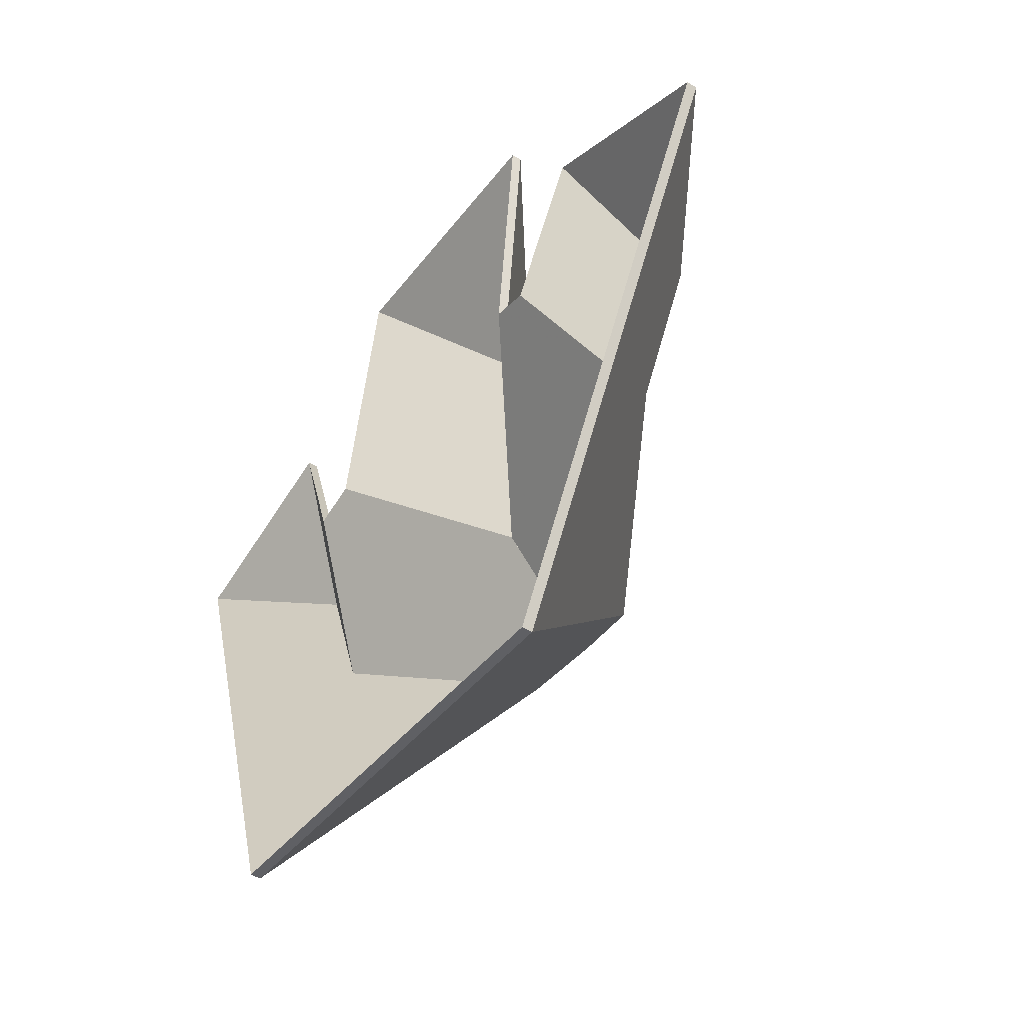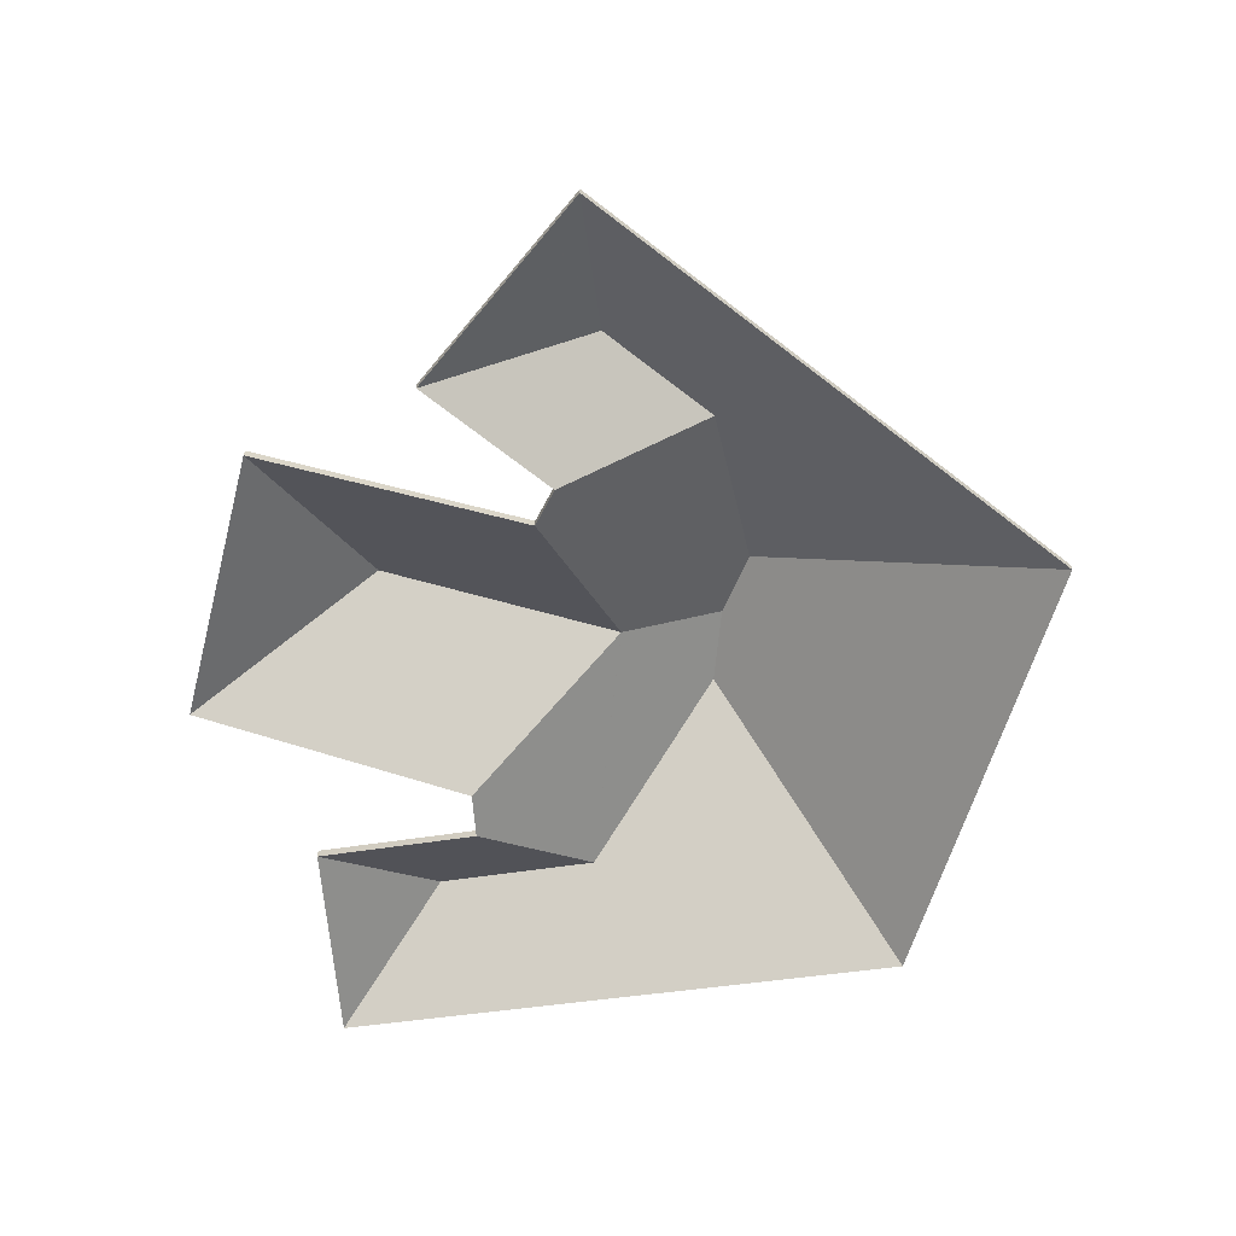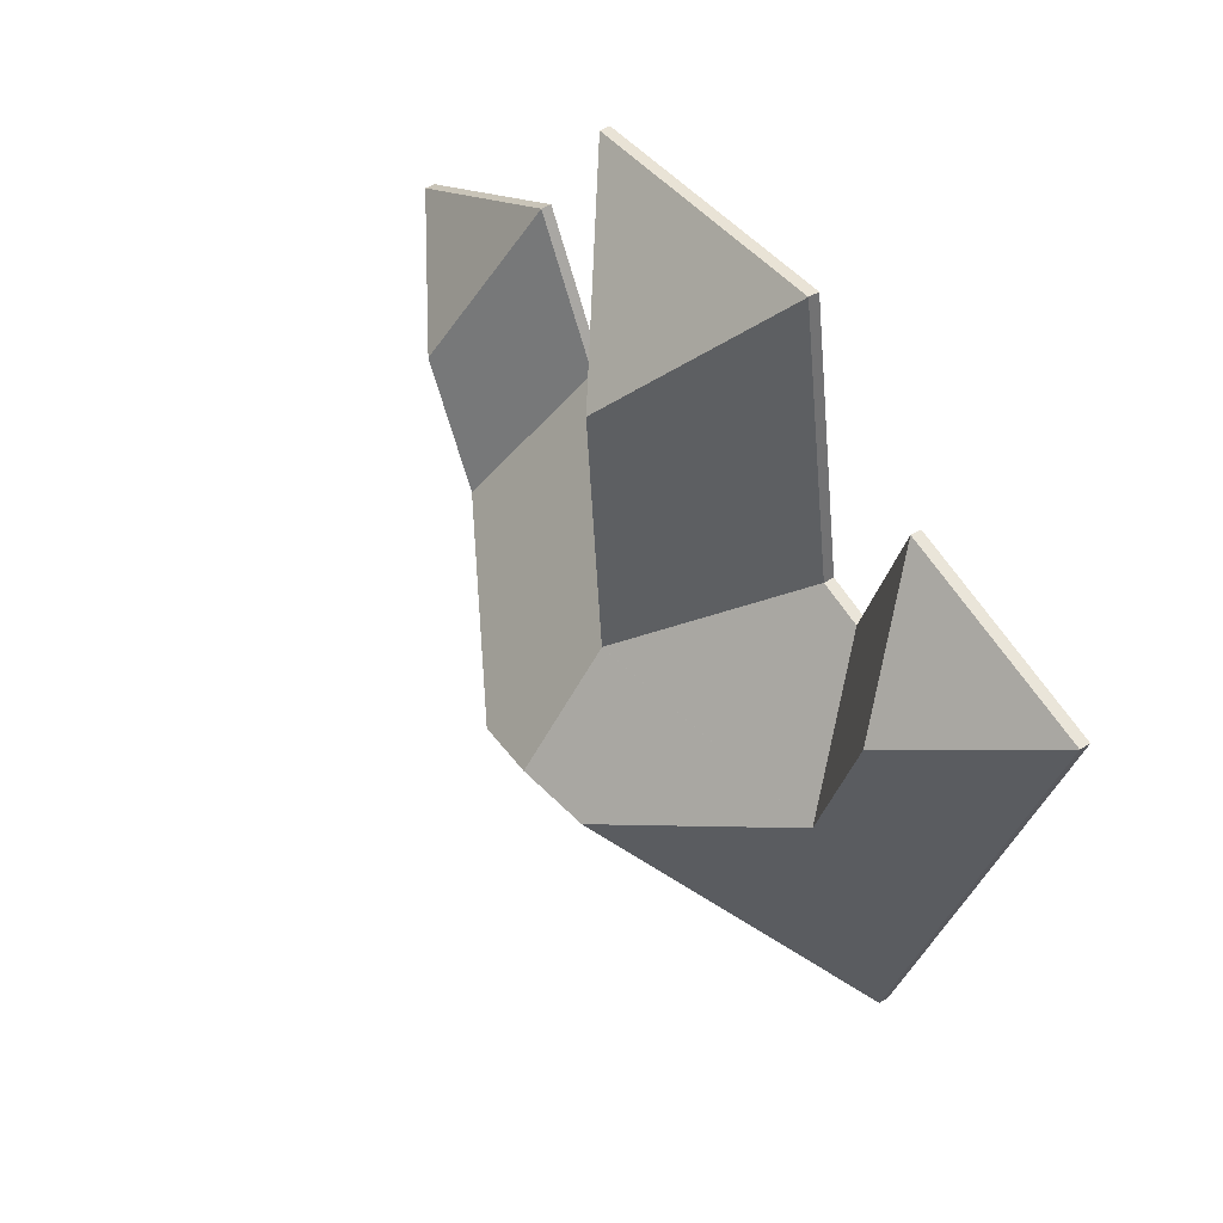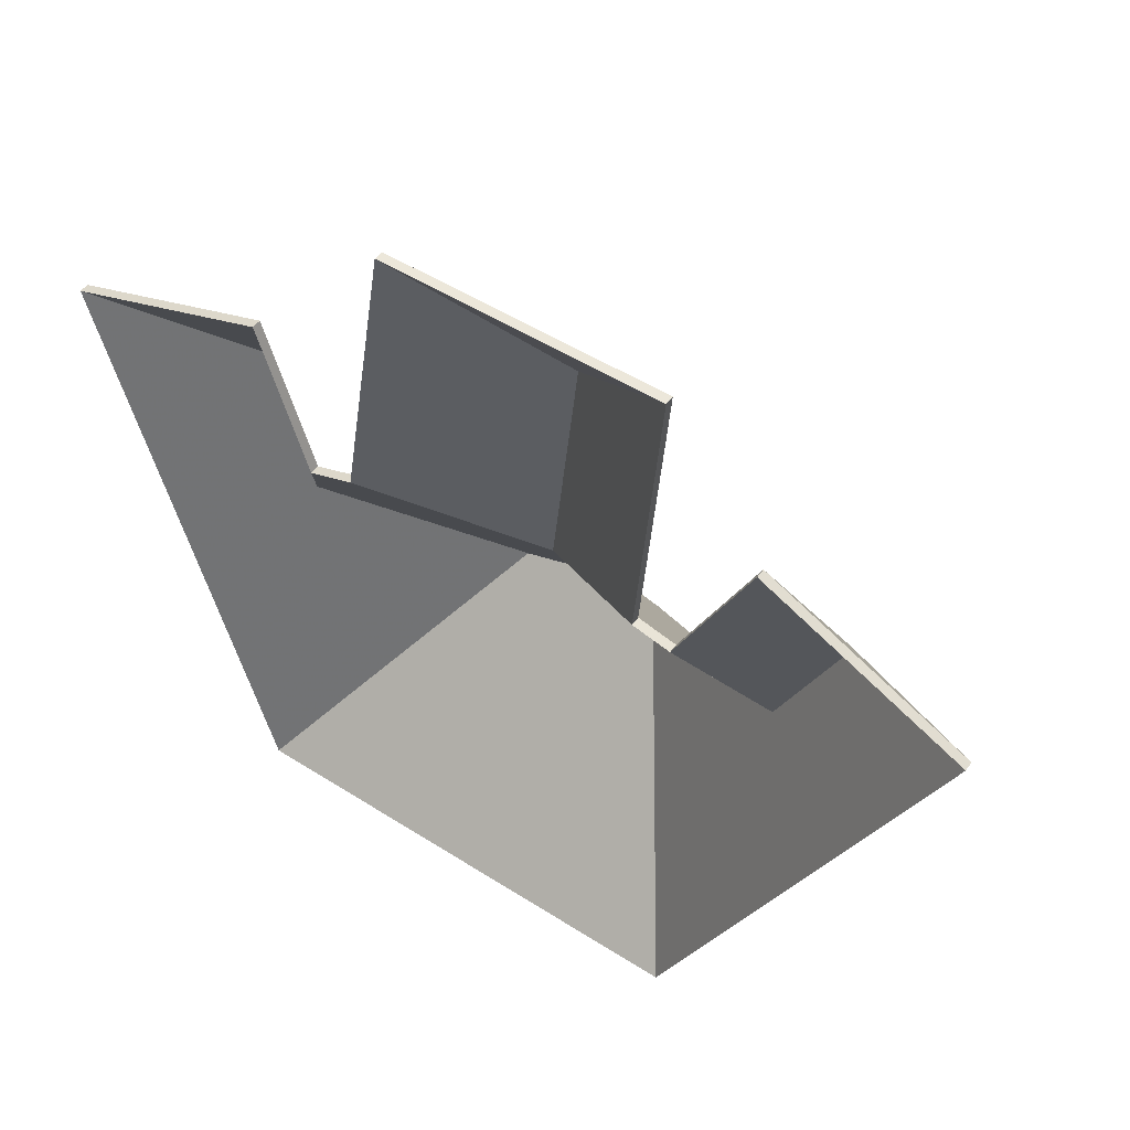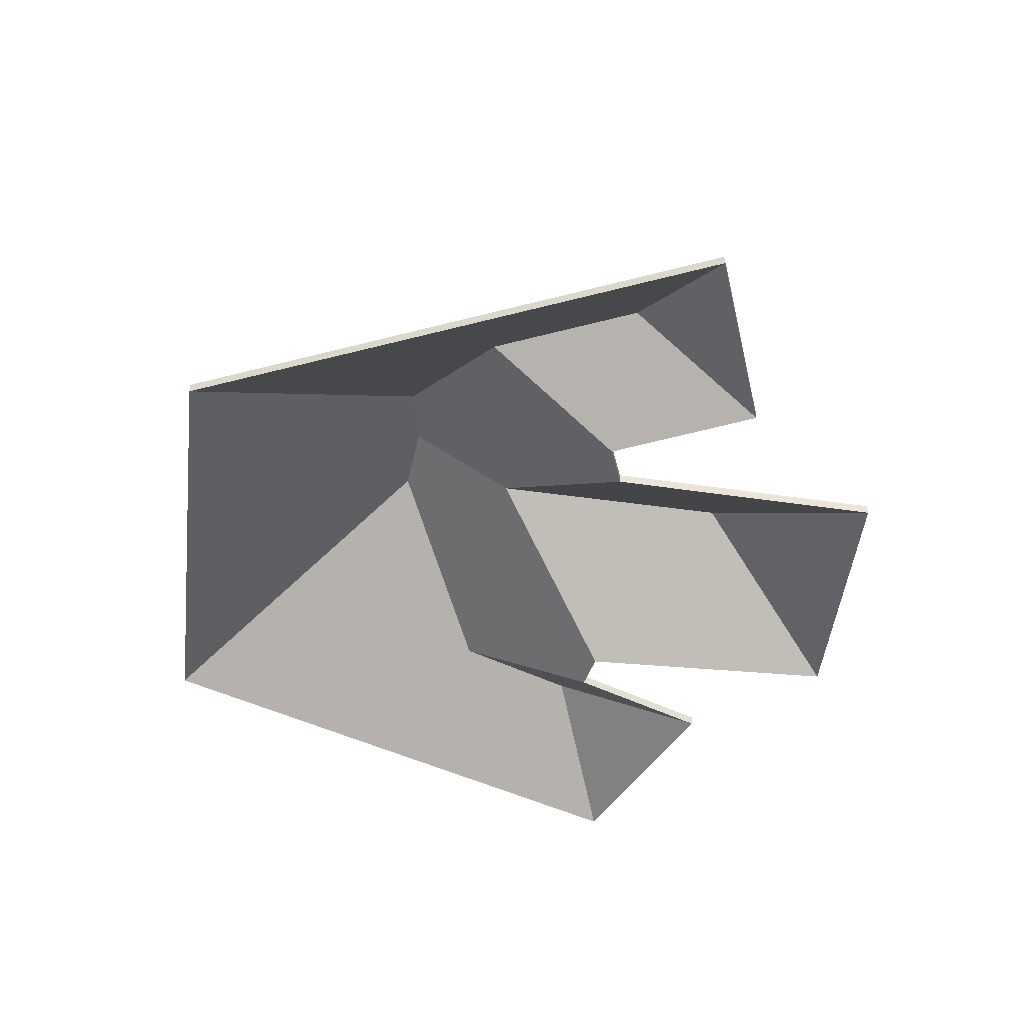
<metadata>
{"format":"obj","ext":"obj","renderer":"f3d","projection":"perspective","resolution":1024,"background":"white","views":[{"elev":-49.3,"azim":55.6,"up":"+Z"},{"elev":-62.0,"azim":80.3,"up":"+Y"},{"elev":48.3,"azim":-124.5,"up":"+Z"},{"elev":45.9,"azim":32.5,"up":"+Z"},{"elev":-45.4,"azim":-90.5,"up":"+Y"}]}
</metadata>
<code>
v 4.355 -0.1033 -3.797
v 4.392 -0.1264 -3.787
v 4.392 -0.1288 -3.787
v 4.355 -0.1057 -3.797
v 4.392 -0.1264 -3.787
v 4.345 -0.1264 -3.76
v 4.345 -0.1288 -3.76
v 4.392 -0.1288 -3.787
v 4.345 -0.1264 -3.76
v 4.355 -0.1033 -3.797
v 4.355 -0.1057 -3.797
v 4.345 -0.1288 -3.76
v 4.392 -0.1264 -3.787
v 4.355 -0.1033 -3.797
v 4.345 -0.1264 -3.76
v 4.345 -0.1288 -3.76
v 4.355 -0.1057 -3.797
v 4.392 -0.1288 -3.787
v 4.294 -0.07723 -3.843
v 4.327 -0.1264 -3.906
v 4.327 -0.1288 -3.906
v 4.294 -0.07966 -3.843
v 4.339 -0.1031 -3.825
v 4.294 -0.07723 -3.843
v 4.294 -0.07966 -3.843
v 4.339 -0.1056 -3.825
v 4.355 -0.1033 -3.797
v 4.339 -0.1031 -3.825
v 4.339 -0.1056 -3.825
v 4.355 -0.1057 -3.797
v 4.327 -0.1264 -3.906
v 4.392 -0.1264 -3.787
v 4.392 -0.1288 -3.787
v 4.327 -0.1288 -3.906
v 4.392 -0.1264 -3.787
v 4.355 -0.1033 -3.797
v 4.355 -0.1057 -3.797
v 4.392 -0.1288 -3.787
v 4.327 -0.1264 -3.906
v 4.294 -0.07723 -3.843
v 4.339 -0.1031 -3.825
v 4.355 -0.1033 -3.797
v 4.392 -0.1264 -3.787
v 4.392 -0.1288 -3.787
v 4.355 -0.1057 -3.797
v 4.327 -0.1288 -3.906
v 4.339 -0.1056 -3.825
v 4.294 -0.07966 -3.843
v 4.355 -0.1033 -3.797
v 4.345 -0.1264 -3.76
v 4.345 -0.1288 -3.76
v 4.355 -0.1057 -3.797
v 4.345 -0.1264 -3.76
v 4.326 -0.1264 -3.792
v 4.326 -0.1288 -3.792
v 4.345 -0.1288 -3.76
v 4.339 -0.1031 -3.825
v 4.355 -0.1033 -3.797
v 4.355 -0.1057 -3.797
v 4.339 -0.1056 -3.825
v 4.326 -0.1264 -3.792
v 4.339 -0.1031 -3.825
v 4.339 -0.1056 -3.825
v 4.326 -0.1288 -3.792
v 4.355 -0.1033 -3.797
v 4.339 -0.1031 -3.825
v 4.326 -0.1264 -3.792
v 4.345 -0.1264 -3.76
v 4.326 -0.1288 -3.792
v 4.339 -0.1056 -3.825
v 4.355 -0.1057 -3.797
v 4.345 -0.1288 -3.76
v 4.279 -0.09614 -3.815
v 4.279 -0.09613 -3.815
v 4.279 -0.09856 -3.815
v 4.279 -0.09857 -3.815
v 4.279 -0.09613 -3.815
v 4.317 -0.1264 -3.789
v 4.317 -0.1288 -3.789
v 4.279 -0.09856 -3.815
v 4.286 -0.09781 -3.757
v 4.279 -0.09614 -3.815
v 4.279 -0.09857 -3.815
v 4.286 -0.1002 -3.757
v 4.317 -0.1264 -3.789
v 4.323 -0.1264 -3.726
v 4.323 -0.1288 -3.726
v 4.317 -0.1288 -3.789
v 4.323 -0.1264 -3.726
v 4.286 -0.09781 -3.757
v 4.286 -0.1002 -3.757
v 4.323 -0.1288 -3.726
v 4.317 -0.1264 -3.789
v 4.279 -0.09613 -3.815
v 4.279 -0.09614 -3.815
v 4.286 -0.09781 -3.757
v 4.323 -0.1264 -3.726
v 4.323 -0.1288 -3.726
v 4.286 -0.1002 -3.757
v 4.317 -0.1288 -3.789
v 4.279 -0.09857 -3.815
v 4.279 -0.09856 -3.815
v 4.339 -0.1031 -3.825
v 4.326 -0.1264 -3.792
v 4.326 -0.1288 -3.792
v 4.339 -0.1056 -3.825
v 4.326 -0.1264 -3.792
v 4.317 -0.1264 -3.789
v 4.317 -0.1288 -3.789
v 4.326 -0.1288 -3.792
v 4.294 -0.07723 -3.843
v 4.339 -0.1031 -3.825
v 4.339 -0.1056 -3.825
v 4.294 -0.07966 -3.843
v 4.278 -0.07589 -3.84
v 4.294 -0.07723 -3.843
v 4.294 -0.07966 -3.843
v 4.278 -0.07833 -3.84
v 4.279 -0.09613 -3.815
v 4.278 -0.07589 -3.84
v 4.278 -0.07833 -3.84
v 4.279 -0.09856 -3.815
v 4.317 -0.1264 -3.789
v 4.279 -0.09613 -3.815
v 4.279 -0.09856 -3.815
v 4.317 -0.1288 -3.789
v 4.278 -0.07589 -3.84
v 4.279 -0.09613 -3.815
v 4.317 -0.1264 -3.789
v 4.326 -0.1264 -3.792
v 4.339 -0.1031 -3.825
v 4.294 -0.07723 -3.843
v 4.317 -0.1288 -3.789
v 4.279 -0.09856 -3.815
v 4.278 -0.07833 -3.84
v 4.294 -0.07966 -3.843
v 4.339 -0.1056 -3.825
v 4.326 -0.1288 -3.792
v 4.286 -0.09781 -3.757
v 4.323 -0.1264 -3.726
v 4.323 -0.1288 -3.726
v 4.286 -0.1002 -3.757
v 4.323 -0.1264 -3.726
v 4.258 -0.1264 -3.72
v 4.258 -0.1288 -3.72
v 4.323 -0.1288 -3.726
v 4.258 -0.1264 -3.72
v 4.286 -0.09781 -3.757
v 4.286 -0.1002 -3.757
v 4.258 -0.1288 -3.72
v 4.323 -0.1264 -3.726
v 4.286 -0.09781 -3.757
v 4.258 -0.1264 -3.72
v 4.258 -0.1288 -3.72
v 4.286 -0.1002 -3.757
v 4.323 -0.1288 -3.726
v 4.286 -0.09781 -3.757
v 4.258 -0.1264 -3.72
v 4.258 -0.1288 -3.72
v 4.286 -0.1002 -3.757
v 4.258 -0.1264 -3.72
v 4.247 -0.1264 -3.785
v 4.247 -0.1288 -3.785
v 4.258 -0.1288 -3.72
v 4.279 -0.09614 -3.815
v 4.286 -0.09781 -3.757
v 4.286 -0.1002 -3.757
v 4.279 -0.09857 -3.815
v 4.247 -0.1264 -3.785
v 4.279 -0.09614 -3.815
v 4.279 -0.09857 -3.815
v 4.247 -0.1288 -3.785
v 4.286 -0.09781 -3.757
v 4.279 -0.09614 -3.815
v 4.247 -0.1264 -3.785
v 4.258 -0.1264 -3.72
v 4.247 -0.1288 -3.785
v 4.279 -0.09857 -3.815
v 4.286 -0.1002 -3.757
v 4.258 -0.1288 -3.72
v 4.279 -0.09613 -3.815
v 4.279 -0.09614 -3.815
v 4.279 -0.09857 -3.815
v 4.279 -0.09856 -3.815
v 4.278 -0.07589 -3.84
v 4.279 -0.09613 -3.815
v 4.279 -0.09856 -3.815
v 4.278 -0.07833 -3.84
v 4.279 -0.09614 -3.815
v 4.247 -0.1264 -3.785
v 4.247 -0.1288 -3.785
v 4.279 -0.09857 -3.815
v 4.26 -0.07851 -3.841
v 4.278 -0.07589 -3.84
v 4.278 -0.07833 -3.84
v 4.26 -0.08095 -3.841
v 4.247 -0.1264 -3.785
v 4.236 -0.1264 -3.788
v 4.236 -0.1288 -3.788
v 4.247 -0.1288 -3.785
v 4.22 -0.1052 -3.818
v 4.26 -0.07851 -3.841
v 4.26 -0.08095 -3.841
v 4.22 -0.1076 -3.818
v 4.236 -0.1264 -3.788
v 4.22 -0.1052 -3.818
v 4.22 -0.1076 -3.818
v 4.236 -0.1288 -3.788
v 4.279 -0.09613 -3.815
v 4.278 -0.07589 -3.84
v 4.26 -0.07851 -3.841
v 4.22 -0.1052 -3.818
v 4.279 -0.09614 -3.815
v 4.247 -0.1264 -3.785
v 4.236 -0.1264 -3.788
v 4.26 -0.08095 -3.841
v 4.278 -0.07833 -3.84
v 4.279 -0.09856 -3.815
v 4.22 -0.1076 -3.818
v 4.279 -0.09857 -3.815
v 4.236 -0.1288 -3.788
v 4.247 -0.1288 -3.785
v 4.22 -0.1052 -3.818
v 4.236 -0.1264 -3.788
v 4.236 -0.1288 -3.788
v 4.22 -0.1076 -3.818
v 4.208 -0.1054 -3.782
v 4.22 -0.1052 -3.818
v 4.22 -0.1076 -3.818
v 4.208 -0.1078 -3.782
v 4.236 -0.1264 -3.788
v 4.225 -0.1264 -3.752
v 4.225 -0.1288 -3.752
v 4.236 -0.1288 -3.788
v 4.225 -0.1264 -3.752
v 4.208 -0.1054 -3.782
v 4.208 -0.1078 -3.782
v 4.225 -0.1288 -3.752
v 4.22 -0.1052 -3.818
v 4.208 -0.1054 -3.782
v 4.225 -0.1264 -3.752
v 4.236 -0.1264 -3.788
v 4.225 -0.1288 -3.752
v 4.208 -0.1078 -3.782
v 4.22 -0.1076 -3.818
v 4.236 -0.1288 -3.788
v 4.26 -0.07851 -3.841
v 4.217 -0.1264 -3.893
v 4.217 -0.1288 -3.893
v 4.26 -0.08095 -3.841
v 4.278 -0.07589 -3.84
v 4.26 -0.07851 -3.841
v 4.26 -0.08095 -3.841
v 4.278 -0.07833 -3.84
v 4.294 -0.07723 -3.843
v 4.278 -0.07589 -3.84
v 4.278 -0.07833 -3.84
v 4.294 -0.07966 -3.843
v 4.217 -0.1264 -3.893
v 4.327 -0.1264 -3.906
v 4.327 -0.1288 -3.906
v 4.217 -0.1288 -3.893
v 4.327 -0.1264 -3.906
v 4.294 -0.07723 -3.843
v 4.294 -0.07966 -3.843
v 4.327 -0.1288 -3.906
v 4.278 -0.07589 -3.84
v 4.294 -0.07723 -3.843
v 4.327 -0.1264 -3.906
v 4.217 -0.1264 -3.893
v 4.26 -0.07851 -3.841
v 4.327 -0.1288 -3.906
v 4.294 -0.07966 -3.843
v 4.278 -0.07833 -3.84
v 4.26 -0.08095 -3.841
v 4.217 -0.1288 -3.893
v 4.208 -0.1054 -3.782
v 4.176 -0.1264 -3.764
v 4.176 -0.1288 -3.764
v 4.208 -0.1078 -3.782
v 4.22 -0.1052 -3.818
v 4.208 -0.1054 -3.782
v 4.208 -0.1078 -3.782
v 4.22 -0.1076 -3.818
v 4.26 -0.07851 -3.841
v 4.22 -0.1052 -3.818
v 4.22 -0.1076 -3.818
v 4.26 -0.08095 -3.841
v 4.176 -0.1264 -3.764
v 4.217 -0.1264 -3.893
v 4.217 -0.1288 -3.893
v 4.176 -0.1288 -3.764
v 4.217 -0.1264 -3.893
v 4.26 -0.07851 -3.841
v 4.26 -0.08095 -3.841
v 4.217 -0.1288 -3.893
v 4.176 -0.1264 -3.764
v 4.208 -0.1054 -3.782
v 4.217 -0.1264 -3.893
v 4.22 -0.1052 -3.818
v 4.26 -0.07851 -3.841
v 4.217 -0.1288 -3.893
v 4.26 -0.08095 -3.841
v 4.22 -0.1076 -3.818
v 4.208 -0.1078 -3.782
v 4.176 -0.1288 -3.764
v 4.208 -0.1054 -3.782
v 4.225 -0.1264 -3.752
v 4.225 -0.1288 -3.752
v 4.208 -0.1078 -3.782
v 4.225 -0.1264 -3.752
v 4.176 -0.1264 -3.764
v 4.176 -0.1288 -3.764
v 4.225 -0.1288 -3.752
v 4.176 -0.1264 -3.764
v 4.208 -0.1054 -3.782
v 4.208 -0.1078 -3.782
v 4.176 -0.1288 -3.764
v 4.225 -0.1264 -3.752
v 4.208 -0.1054 -3.782
v 4.176 -0.1264 -3.764
v 4.176 -0.1288 -3.764
v 4.208 -0.1078 -3.782
v 4.225 -0.1288 -3.752
f 1 2 3
f 1 3 4
f 5 6 7
f 5 7 8
f 9 10 11
f 9 11 12
f 13 14 15
f 16 17 18
f 19 20 21
f 19 21 22
f 23 24 25
f 23 25 26
f 27 28 29
f 27 29 30
f 31 32 33
f 31 33 34
f 35 36 37
f 35 37 38
f 39 40 41
f 39 41 42
f 39 42 43
f 44 45 46
f 46 45 47
f 46 47 48
f 49 50 51
f 49 51 52
f 53 54 55
f 53 55 56
f 57 58 59
f 57 59 60
f 61 62 63
f 61 63 64
f 65 66 67
f 65 67 68
f 69 70 71
f 69 71 72
f 73 74 75
f 73 75 76
f 77 78 79
f 77 79 80
f 81 82 83
f 81 83 84
f 85 86 87
f 85 87 88
f 89 90 91
f 89 91 92
f 93 94 95
f 93 95 96
f 93 96 97
f 98 99 100
f 100 99 101
f 100 101 102
f 103 104 105
f 103 105 106
f 107 108 109
f 107 109 110
f 111 112 113
f 111 113 114
f 115 116 117
f 115 117 118
f 119 120 121
f 119 121 122
f 123 124 125
f 123 125 126
f 127 128 129
f 127 129 130
f 127 130 131
f 127 131 132
f 133 134 135
f 133 135 136
f 133 136 137
f 133 137 138
f 139 140 141
f 139 141 142
f 143 144 145
f 143 145 146
f 147 148 149
f 147 149 150
f 151 152 153
f 154 155 156
f 157 158 159
f 157 159 160
f 161 162 163
f 161 163 164
f 165 166 167
f 165 167 168
f 169 170 171
f 169 171 172
f 173 174 175
f 173 175 176
f 177 178 179
f 177 179 180
f 181 182 183
f 181 183 184
f 185 186 187
f 185 187 188
f 189 190 191
f 189 191 192
f 193 194 195
f 193 195 196
f 197 198 199
f 197 199 200
f 201 202 203
f 201 203 204
f 205 206 207
f 205 207 208
f 209 210 211
f 209 211 212
f 213 209 212
f 214 213 212
f 214 212 215
f 216 217 218
f 219 216 218
f 219 218 220
f 221 219 222
f 222 219 220
f 223 224 225
f 223 225 226
f 227 228 229
f 227 229 230
f 231 232 233
f 231 233 234
f 235 236 237
f 235 237 238
f 239 240 241
f 239 241 242
f 243 244 245
f 243 245 246
f 247 248 249
f 247 249 250
f 251 252 253
f 251 253 254
f 255 256 257
f 255 257 258
f 259 260 261
f 259 261 262
f 263 264 265
f 263 265 266
f 267 268 269
f 267 269 270
f 267 270 271
f 272 273 274
f 272 274 275
f 272 275 276
f 277 278 279
f 277 279 280
f 281 282 283
f 281 283 284
f 285 286 287
f 285 287 288
f 289 290 291
f 289 291 292
f 293 294 295
f 293 295 296
f 297 298 299
f 299 298 300
f 299 300 301
f 302 303 304
f 302 304 305
f 302 305 306
f 307 308 309
f 307 309 310
f 311 312 313
f 311 313 314
f 315 316 317
f 315 317 318
f 319 320 321
f 322 323 324

</code>
